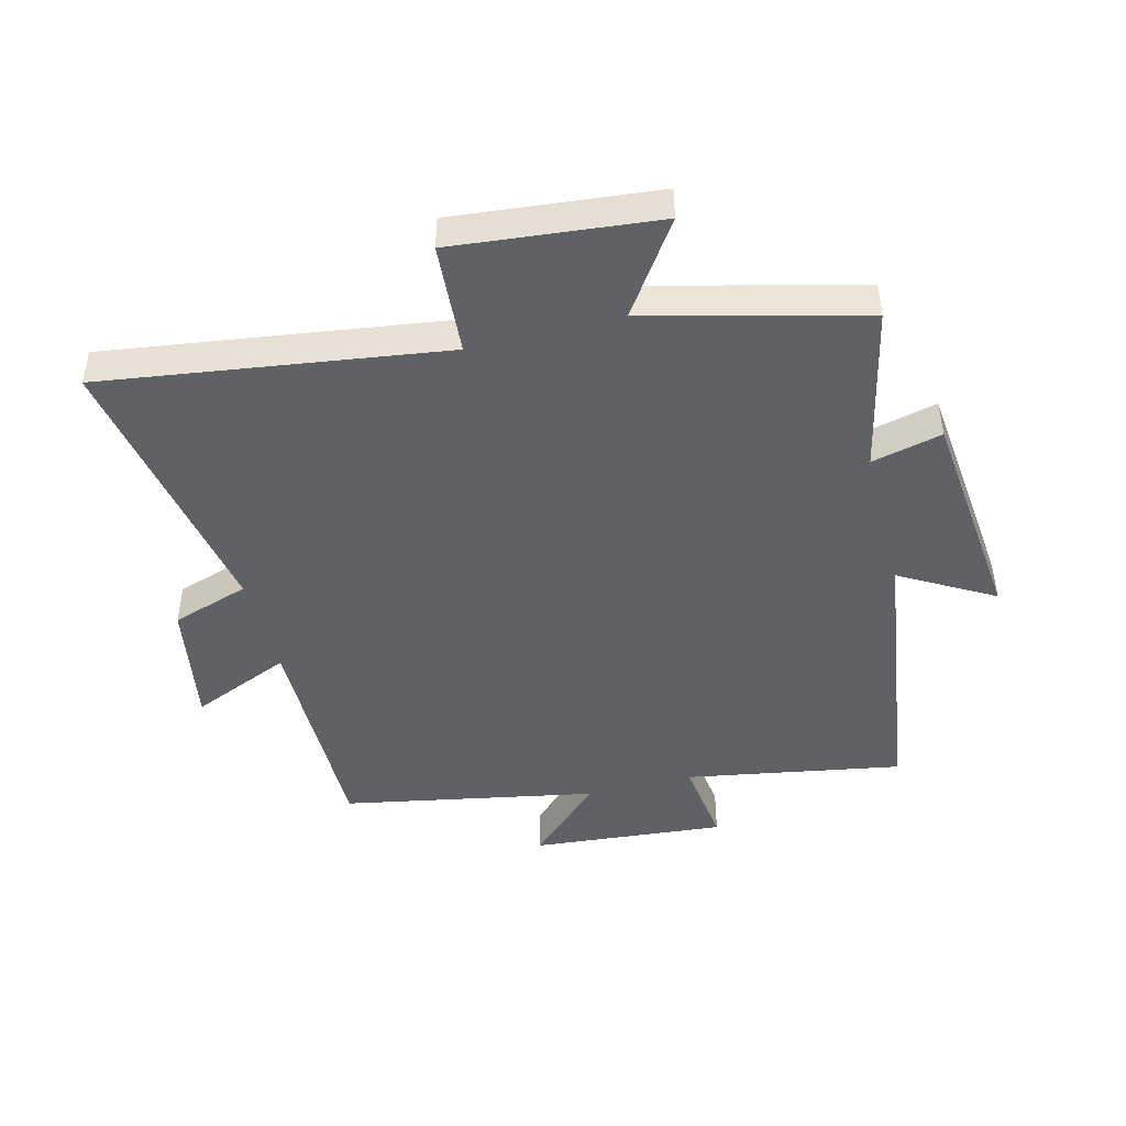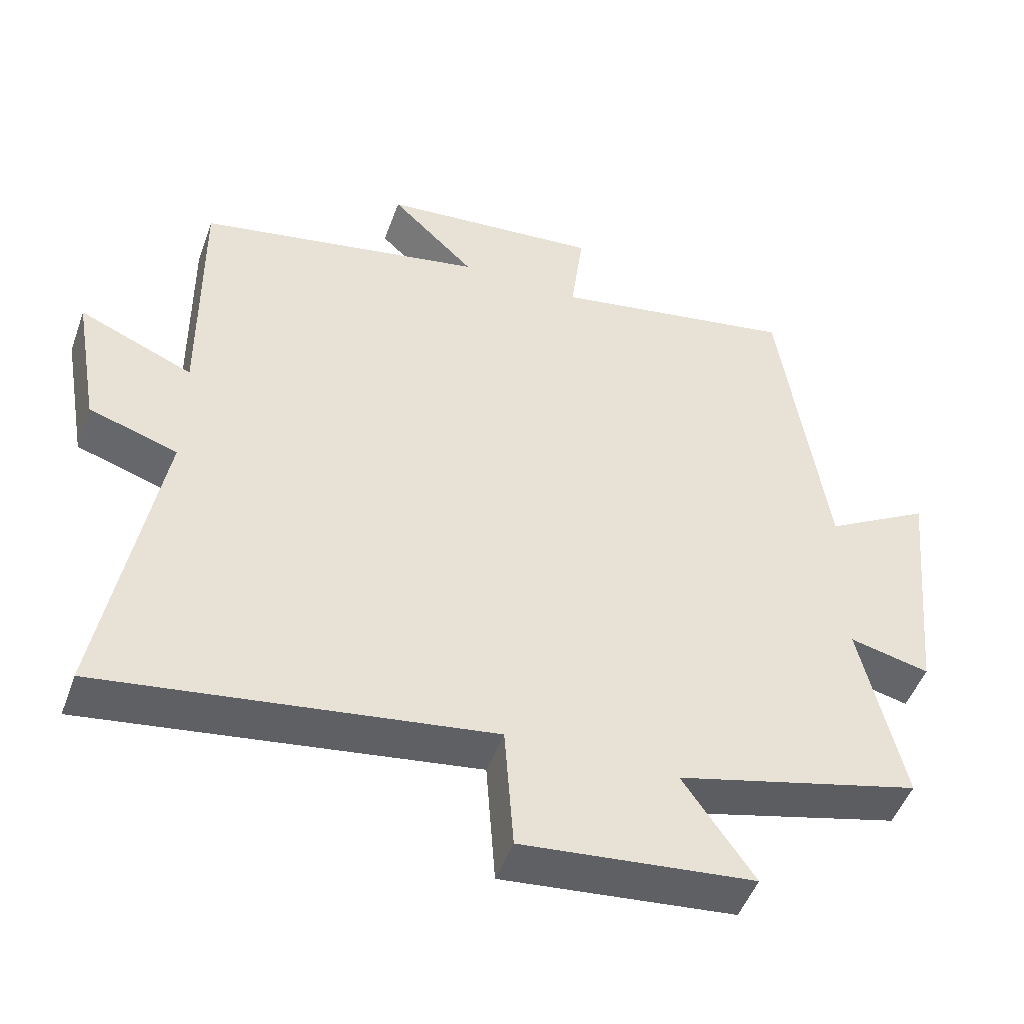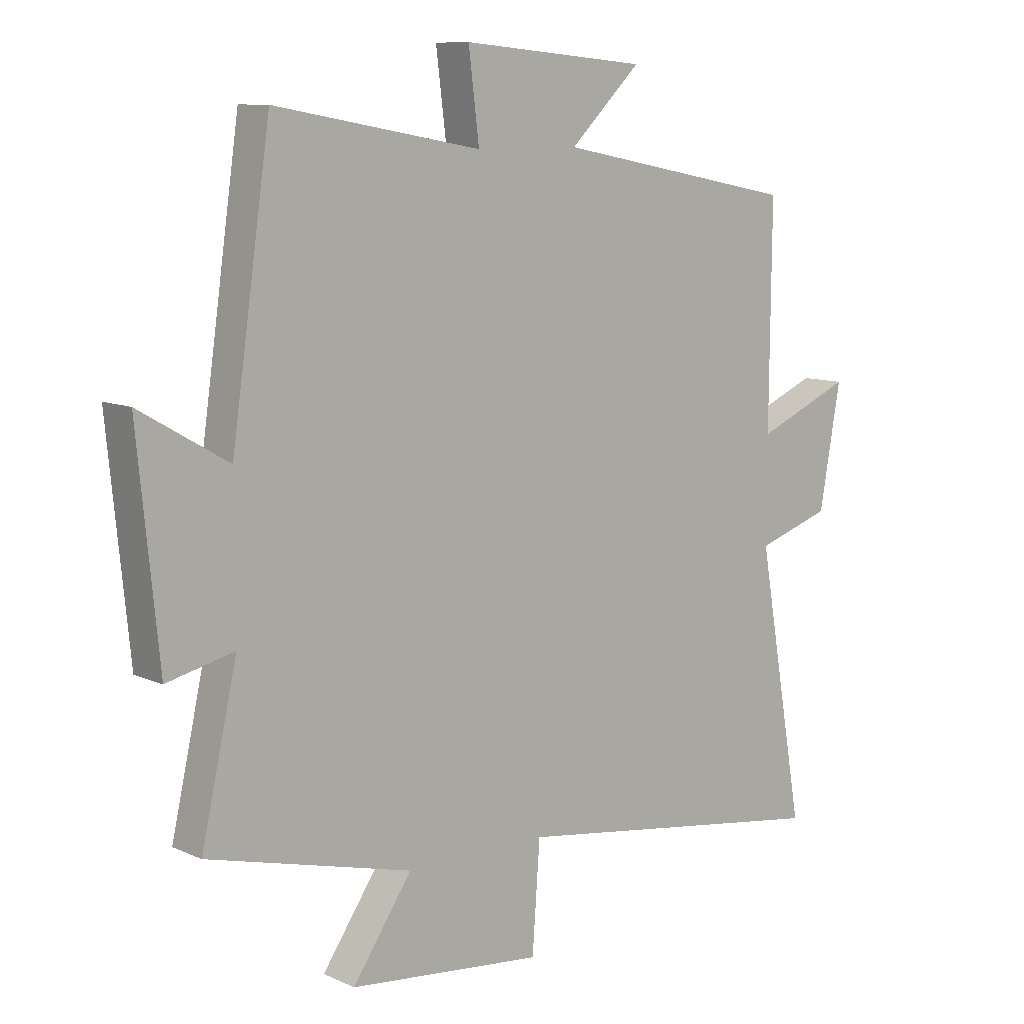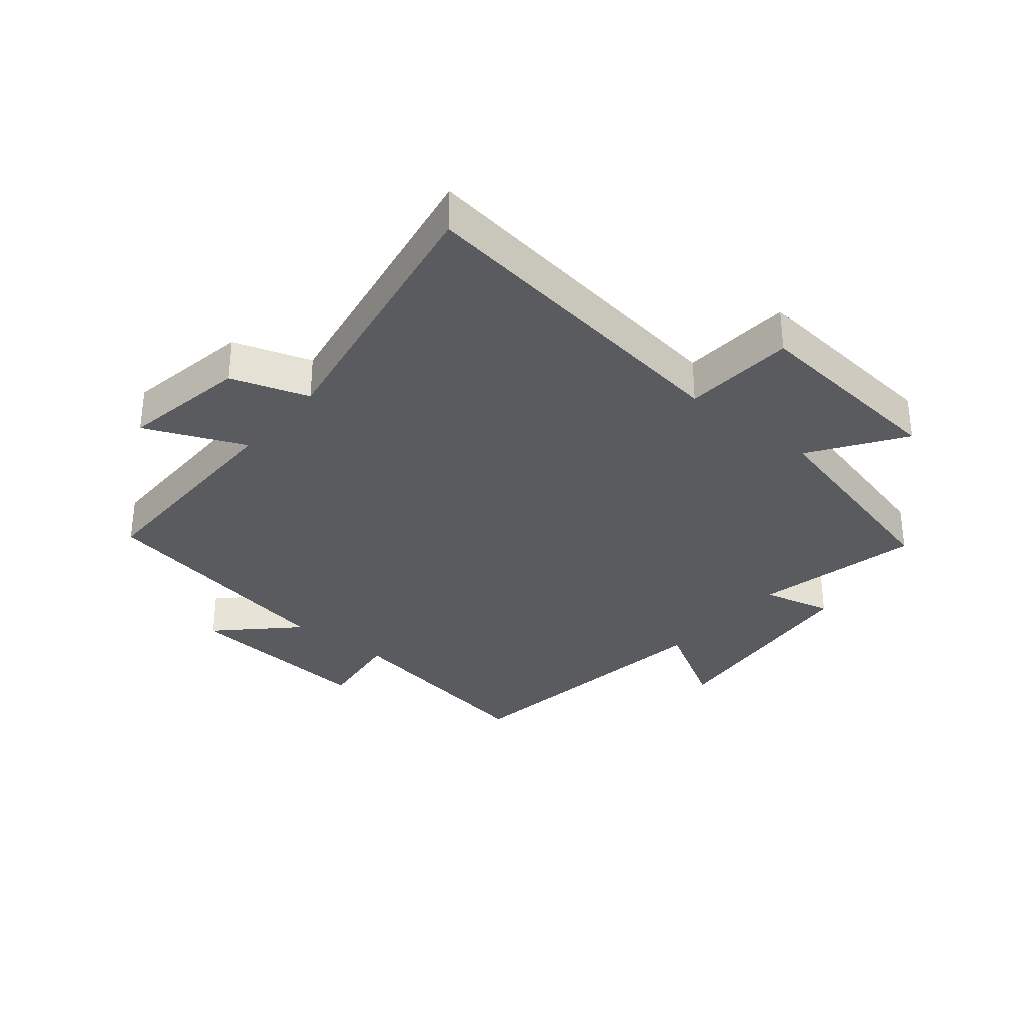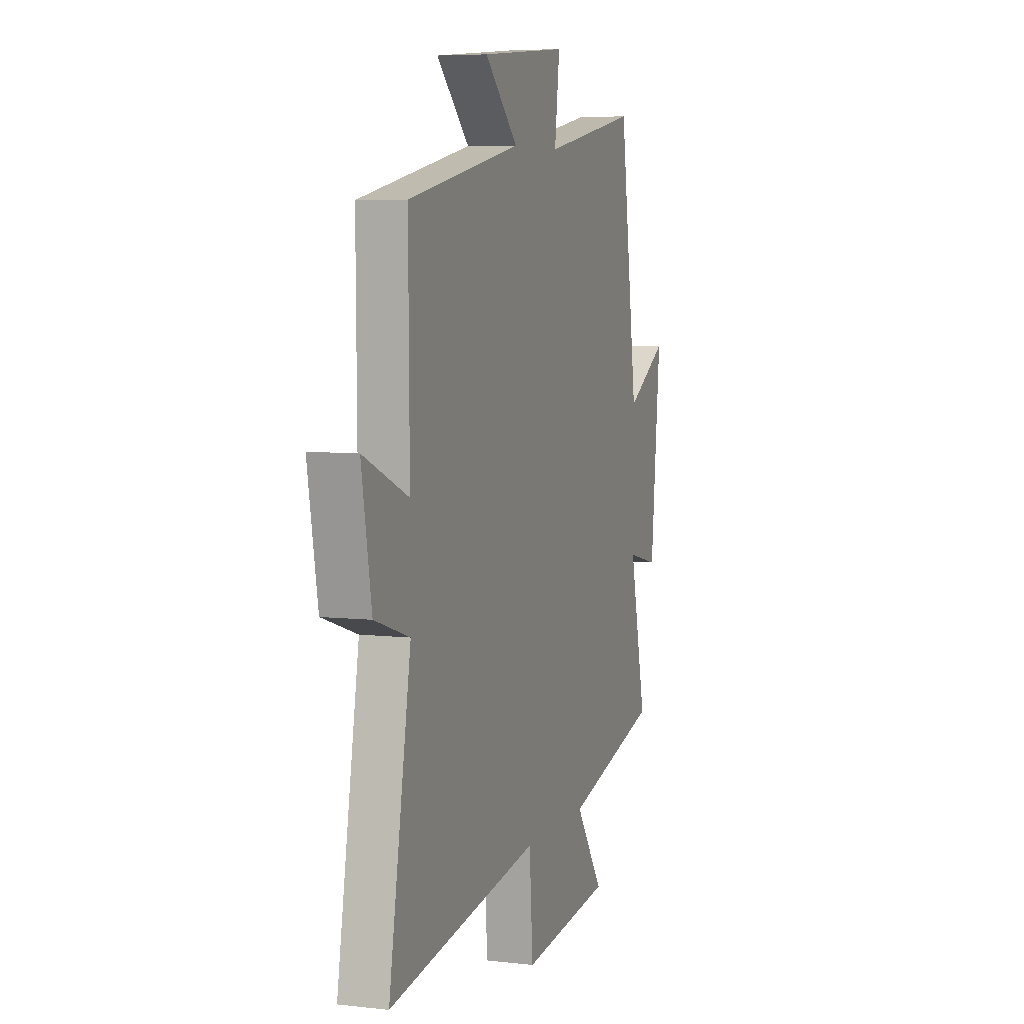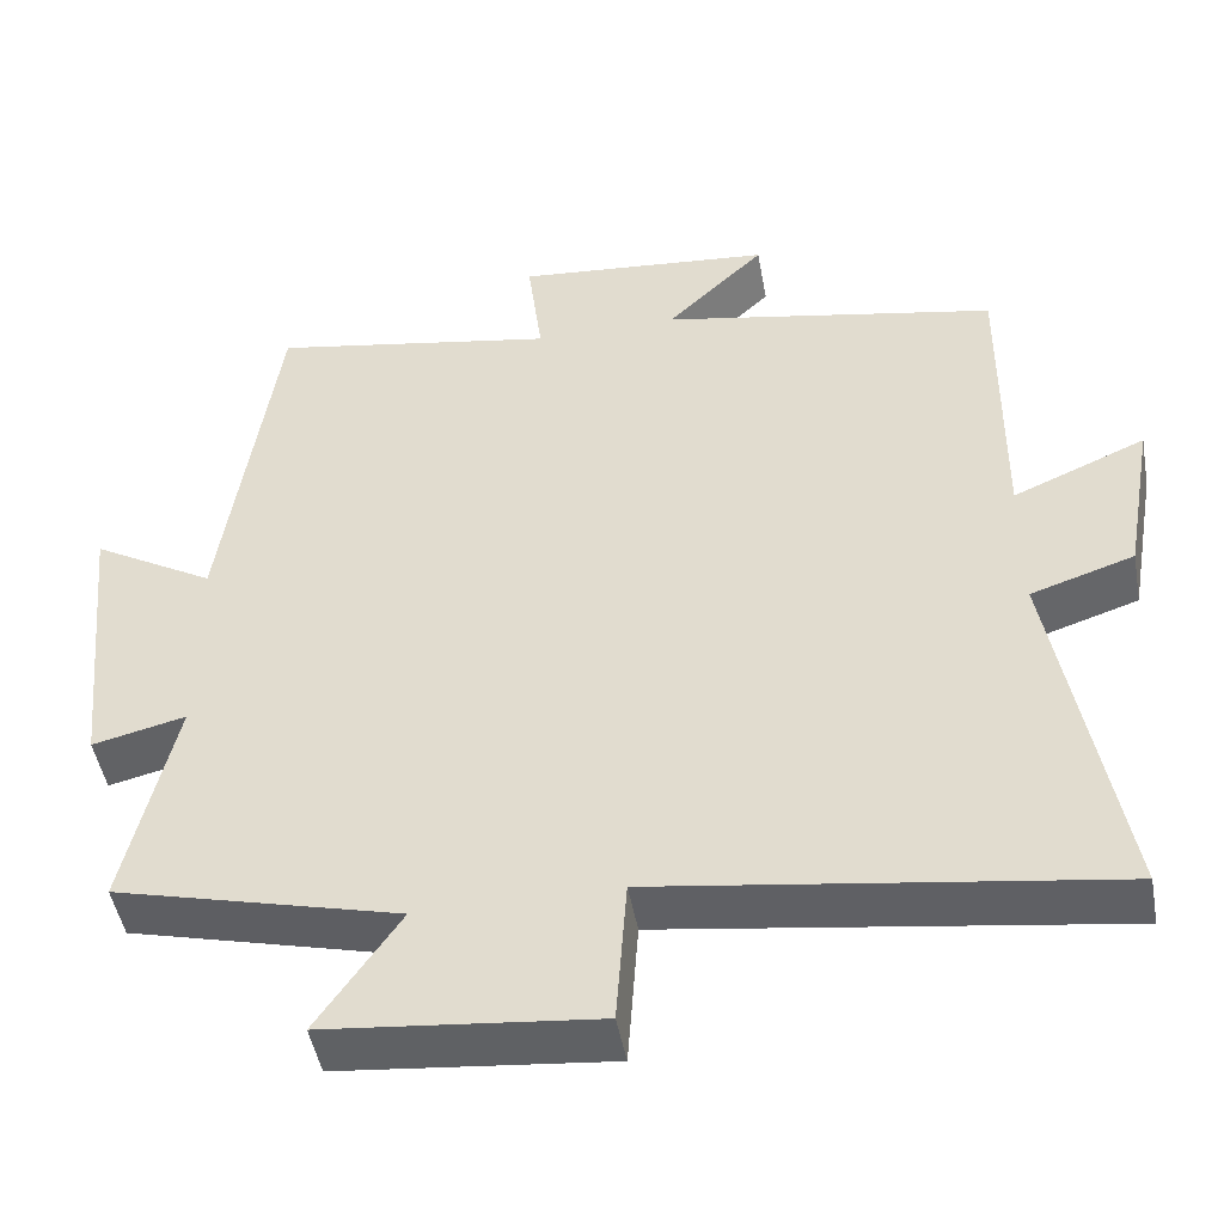
<metadata>
{"format":"obj","ext":"obj","renderer":"f3d","projection":"perspective","resolution":1024,"background":"white","views":[{"elev":-45.7,"azim":-165.5,"up":"+Y"},{"elev":-49.0,"azim":160.5,"up":"+Z"},{"elev":9.7,"azim":-40.9,"up":"+Z"},{"elev":-32.4,"azim":140.7,"up":"+Y"},{"elev":6.4,"azim":108.9,"up":"+Z"},{"elev":-47.7,"azim":10.3,"up":"+Z"}]}
</metadata>
<code>
v -0.434 0.07 0.562
v -0.084 0.07 0.5
v -0.102 0.07 0.644
v 0.212 0.07 0.616
v 0.092 0.07 0.5
v 0.503 0.07 0.421
v 0.5 0.07 0.053
v 0.662 0.07 0.122
v 0.626 0.07 -0.082
v 0.5 0.07 -0.123
v 0.58 0.07 -0.579
v 0.029 0.07 -0.5
v 0.016 0.07 -0.681
v -0.314 0.07 -0.647
v -0.213 0.07 -0.5
v -0.561 0.07 -0.411
v -0.5 0.07 -0.141
v -0.614 0.07 -0.168
v -0.65 0.07 0.192
v -0.5 0.07 0.105
v -0.434 0 0.562
v -0.084 0 0.5
v -0.102 0 0.644
v 0.212 0 0.616
v 0.092 0 0.5
v 0.503 0 0.421
v 0.5 0 0.053
v 0.662 0 0.122
v 0.626 0 -0.082
v 0.5 0 -0.123
v 0.58 0 -0.579
v 0.029 0 -0.5
v 0.016 0 -0.681
v -0.314 0 -0.647
v -0.213 0 -0.5
v -0.561 0 -0.411
v -0.5 0 -0.141
v -0.614 0 -0.168
v -0.65 0 0.192
v -0.5 0 0.105
f 17 18 19 20
f 17 20 1 2
f 15 16 17 2
f 12 13 14 15
f 12 15 2
f 10 11 12 2
f 7 8 9 10
f 7 10 2 3
f 5 6 7
f 5 7 3
f 3 4 5
f 40 39 38 37
f 22 21 40 37
f 22 37 36 35
f 35 34 33 32
f 22 35 32
f 22 32 31 30
f 30 29 28 27
f 23 22 30 27
f 27 26 25
f 23 27 25
f 25 24 23
f 1 21 22 2
f 2 22 23 3
f 3 23 24 4
f 4 24 25 5
f 5 25 26 6
f 6 26 27 7
f 7 27 28 8
f 8 28 29 9
f 9 29 30 10
f 10 30 31 11
f 11 31 32 12
f 12 32 33 13
f 13 33 34 14
f 14 34 35 15
f 15 35 36 16
f 16 36 37 17
f 17 37 38 18
f 18 38 39 19
f 19 39 40 20
f 20 40 21 1

</code>
